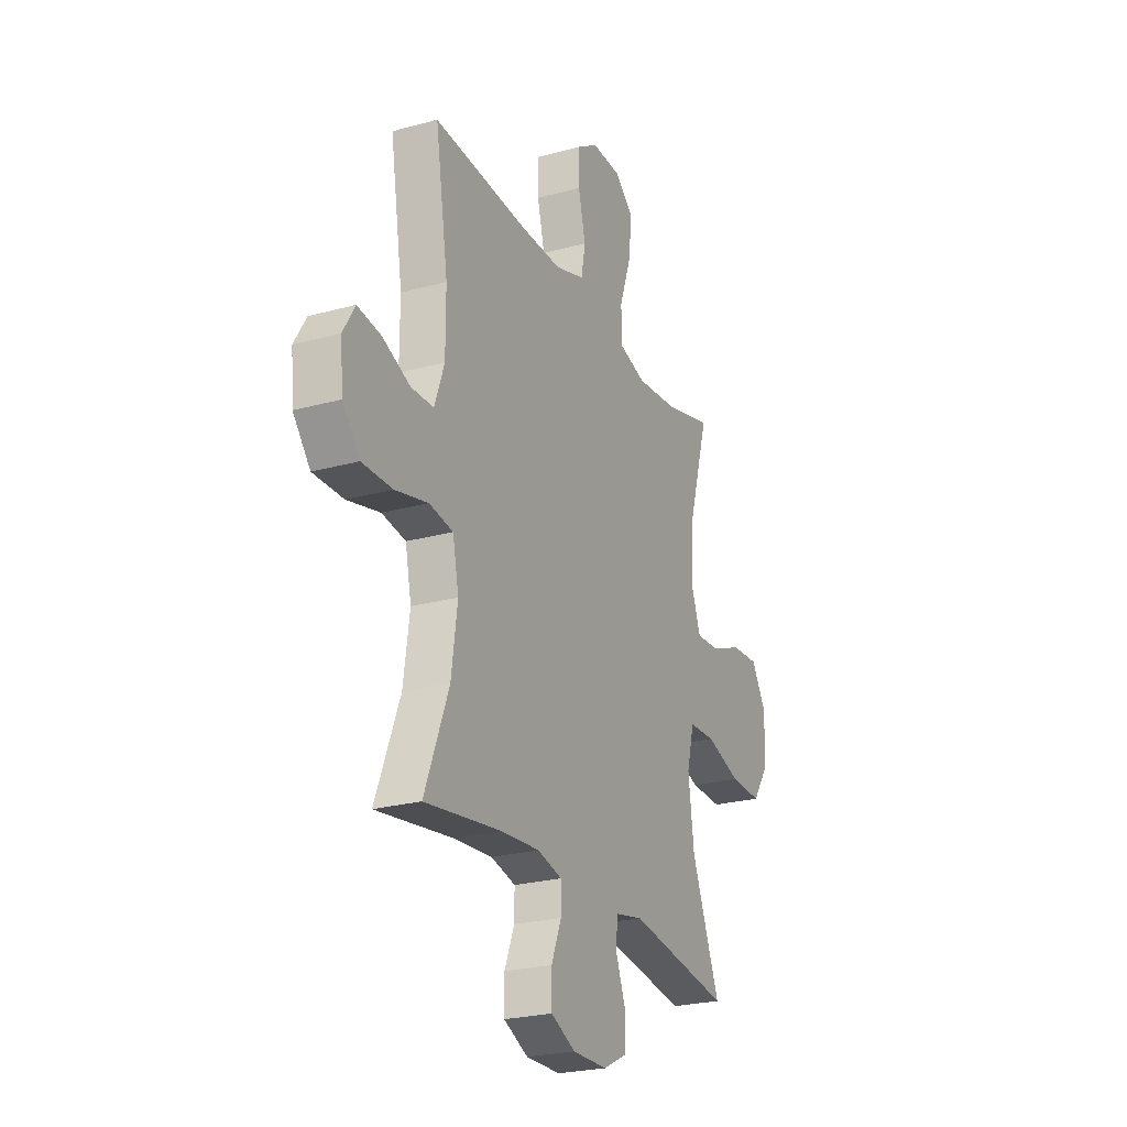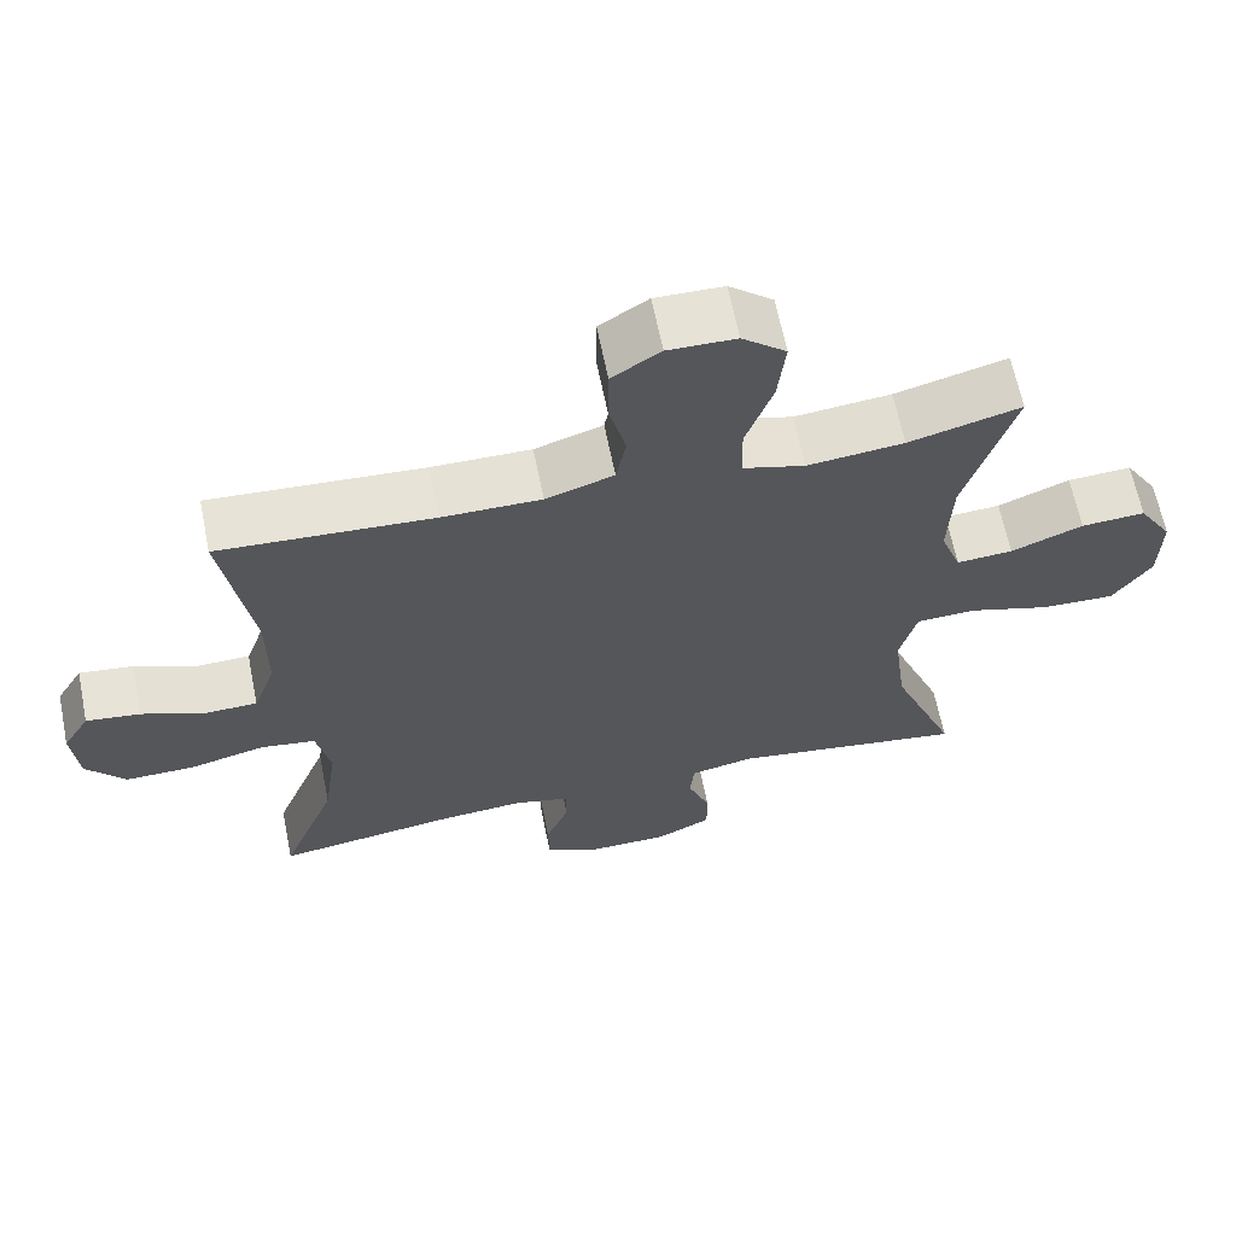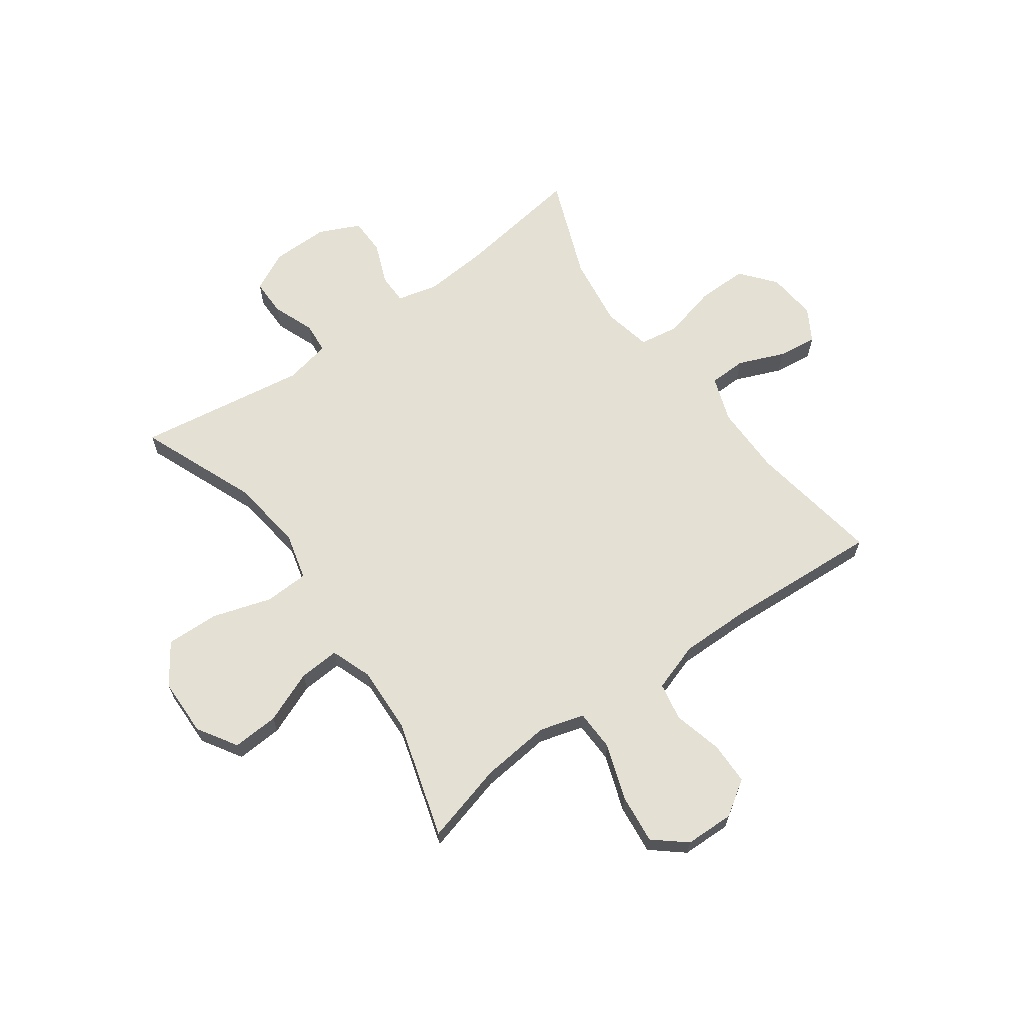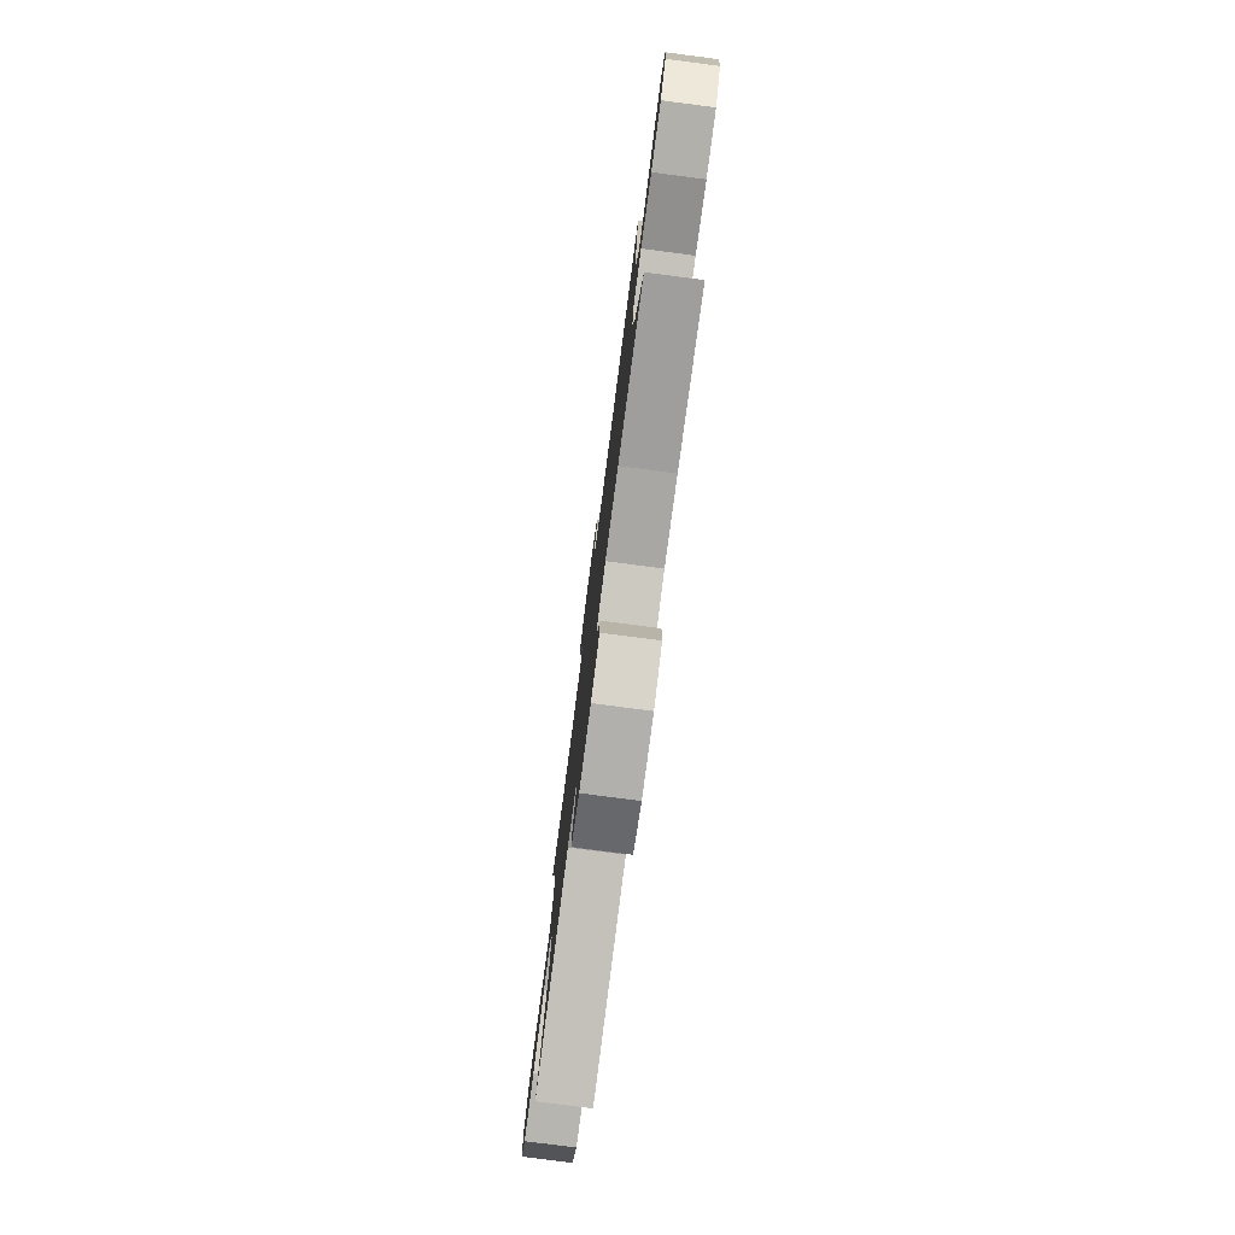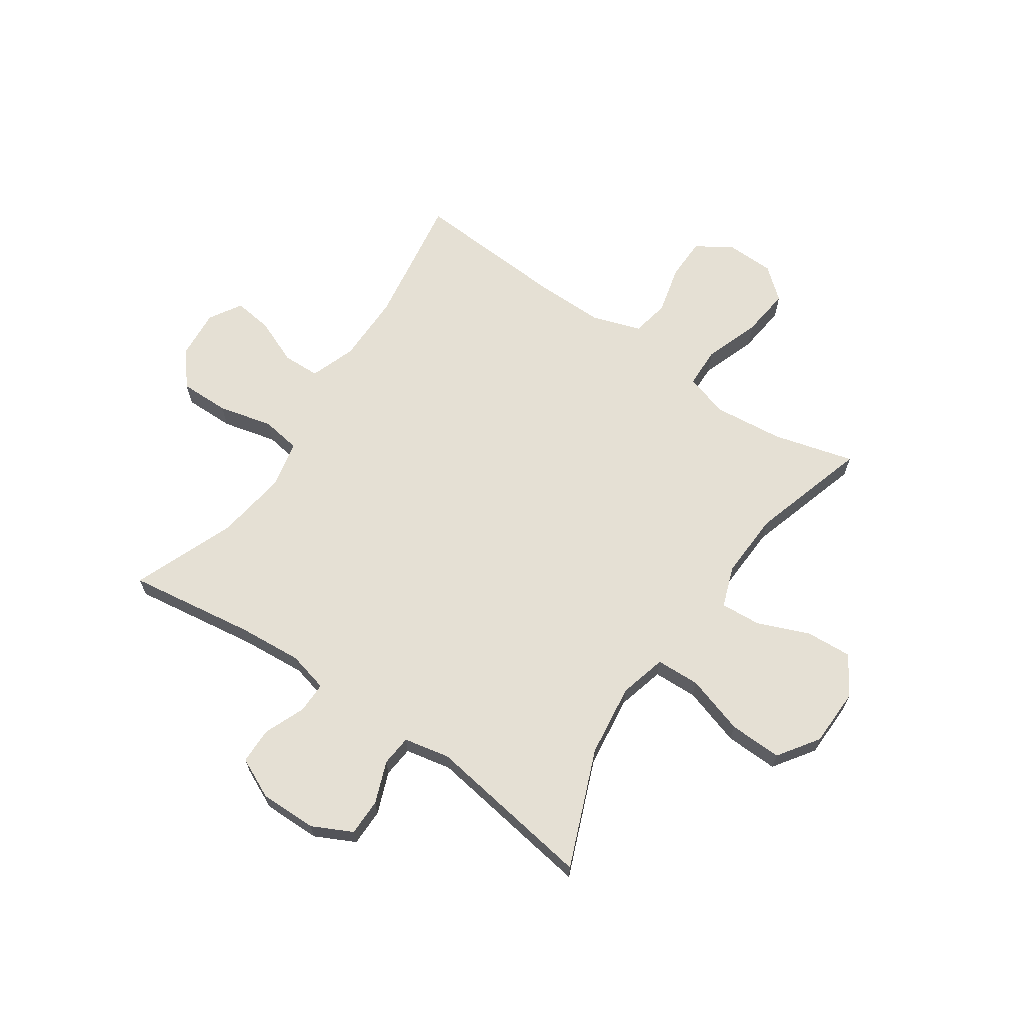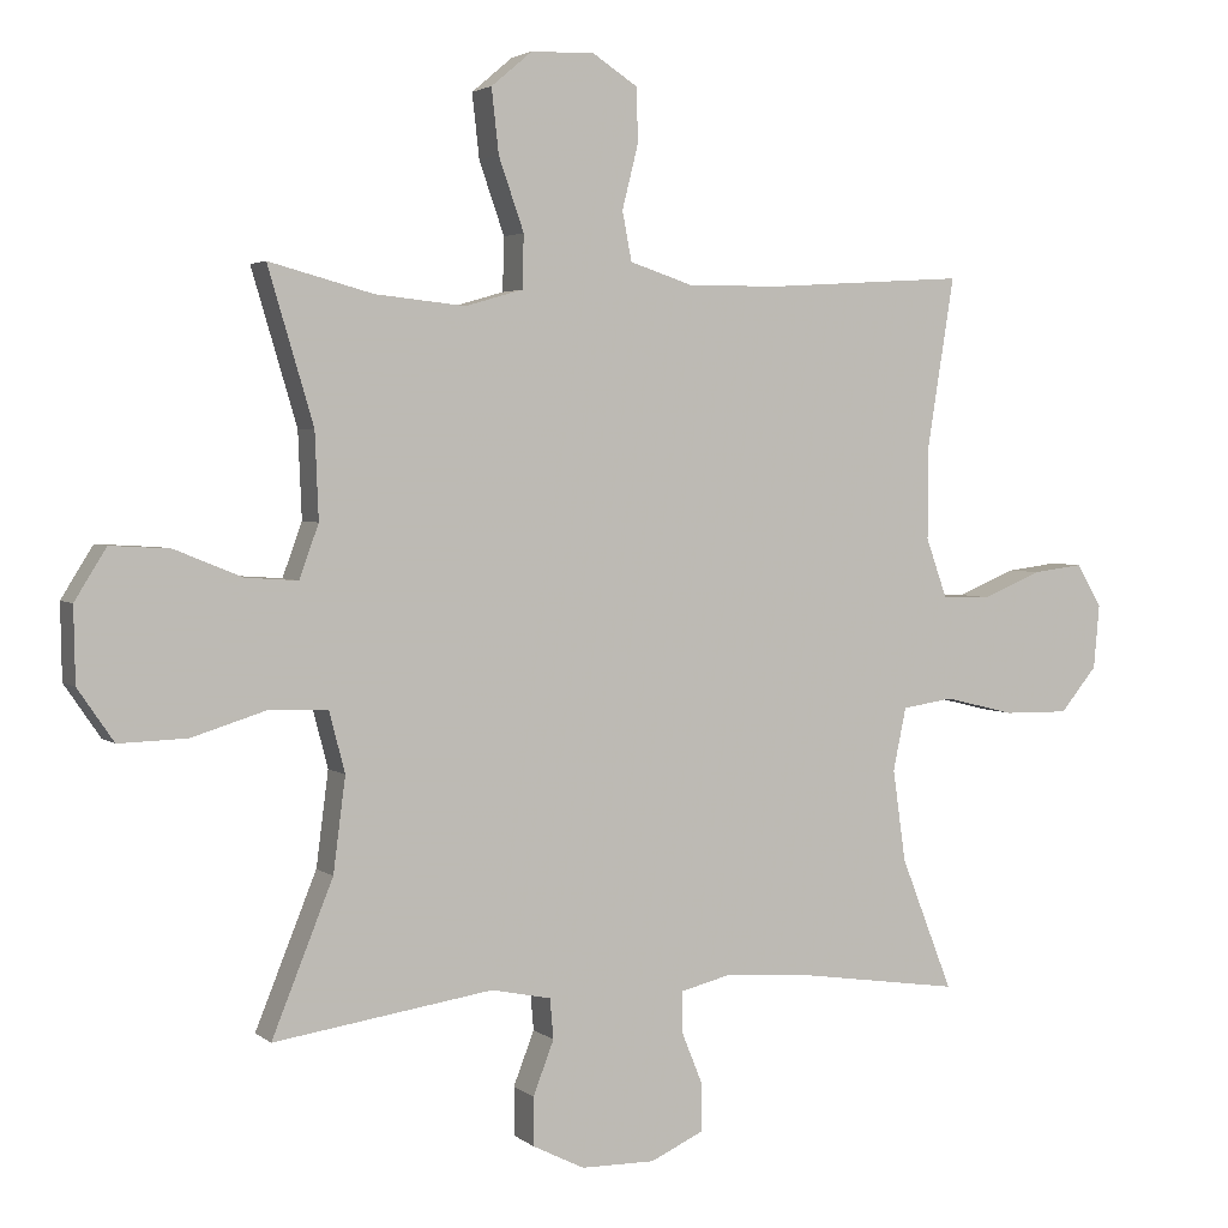
<metadata>
{"format":"obj","ext":"obj","renderer":"f3d","projection":"perspective","resolution":1024,"background":"white","views":[{"elev":-24.5,"azim":114.3,"up":"+Z"},{"elev":64.4,"azim":168.6,"up":"+Z"},{"elev":65.3,"azim":-35.7,"up":"+Y"},{"elev":-79.2,"azim":82.6,"up":"+Z"},{"elev":65.8,"azim":-145.6,"up":"+Y"},{"elev":3.2,"azim":-23.8,"up":"+Z"}]}
</metadata>
<code>
v 0.5 0.07 0.5
v 0.462 0.07 0.261
v 0.462 0.07 0.136
v 0.491 0.07 0.054
v 0.558 0.07 0.052
v 0.641 0.07 0.086
v 0.711 0.07 0.095
v 0.746 0.07 0.036
v 0.738 0.07 -0.053
v 0.687 0.07 -0.115
v 0.597 0.07 -0.114
v 0.499 0.07 -0.09
v 0.428 0.07 -0.101
v 0.41 0.07 -0.188
v 0.428 0.07 -0.316
v 0.5 0.07 -0.5
v 0.271 0.07 -0.467
v 0.156 0.07 -0.458
v 0.083 0.07 -0.476
v 0.083 0.07 -0.532
v 0.113 0.07 -0.606
v 0.112 0.07 -0.672
v 0.039 0.07 -0.706
v -0.064 0.07 -0.705
v -0.136 0.07 -0.669
v -0.136 0.07 -0.602
v -0.107 0.07 -0.527
v -0.112 0.07 -0.471
v -0.195 0.07 -0.454
v -0.5 0.07 -0.5
v -0.415 0.07 -0.289
v -0.398 0.07 -0.158
v -0.42 0.07 -0.073
v -0.499 0.07 -0.07
v -0.605 0.07 -0.103
v -0.7 0.07 -0.106
v -0.75 0.07 -0.033
v -0.752 0.07 0.071
v -0.708 0.07 0.142
v -0.625 0.07 0.137
v -0.532 0.07 0.099
v -0.459 0.07 0.094
v -0.432 0.07 0.168
v -0.437 0.07 0.288
v -0.5 0.07 0.5
v -0.355 0.07 0.461
v -0.23 0.07 0.448
v -0.15 0.07 0.471
v -0.148 0.07 0.545
v -0.183 0.07 0.645
v -0.193 0.07 0.734
v -0.136 0.07 0.782
v -0.048 0.07 0.784
v 0.015 0.07 0.743
v 0.016 0.07 0.667
v -0.006 0.07 0.579
v 0.007 0.07 0.511
v 0.095 0.07 0.482
v 0.223 0.07 0.483
v 0.5 0 0.5
v 0.462 0 0.261
v 0.462 0 0.136
v 0.491 0 0.054
v 0.558 0 0.052
v 0.641 0 0.086
v 0.711 0 0.095
v 0.746 0 0.036
v 0.738 0 -0.053
v 0.687 0 -0.115
v 0.597 0 -0.114
v 0.499 0 -0.09
v 0.428 0 -0.101
v 0.41 0 -0.188
v 0.428 0 -0.316
v 0.5 0 -0.5
v 0.271 0 -0.467
v 0.156 0 -0.458
v 0.083 0 -0.476
v 0.083 0 -0.532
v 0.113 0 -0.606
v 0.112 0 -0.672
v 0.039 0 -0.706
v -0.064 0 -0.705
v -0.136 0 -0.669
v -0.136 0 -0.602
v -0.107 0 -0.527
v -0.112 0 -0.471
v -0.195 0 -0.454
v -0.5 0 -0.5
v -0.415 0 -0.289
v -0.398 0 -0.158
v -0.42 0 -0.073
v -0.499 0 -0.07
v -0.605 0 -0.103
v -0.7 0 -0.106
v -0.75 0 -0.033
v -0.752 0 0.071
v -0.708 0 0.142
v -0.625 0 0.137
v -0.532 0 0.099
v -0.459 0 0.094
v -0.432 0 0.168
v -0.437 0 0.288
v -0.5 0 0.5
v -0.355 0 0.461
v -0.23 0 0.448
v -0.15 0 0.471
v -0.148 0 0.545
v -0.183 0 0.645
v -0.193 0 0.734
v -0.136 0 0.782
v -0.048 0 0.784
v 0.015 0 0.743
v 0.016 0 0.667
v -0.006 0 0.579
v 0.007 0 0.511
v 0.095 0 0.482
v 0.223 0 0.483
f 54 55 56
f 53 54 56
f 52 53 56
f 51 52 56
f 50 51 56
f 49 50 56
f 48 49 56 57
f 47 48 57 58
f 44 45 46
f 43 44 46 47
f 47 58 59
f 43 47 59
f 42 43 59
f 39 40 41
f 38 39 41
f 37 38 41
f 36 37 41
f 35 36 41
f 34 35 41
f 33 34 41 42
f 29 30 31
f 28 29 31 32
f 25 26 27
f 24 25 27
f 23 24 27
f 22 23 27
f 21 22 27
f 20 21 27
f 19 20 27 28
f 59 1 2
f 42 59 2
f 33 42 2
f 32 33 2
f 28 32 2
f 19 28 2
f 18 19 2
f 10 11 12
f 9 10 12
f 8 9 12
f 7 8 12
f 6 7 12
f 5 6 12
f 4 5 12 13
f 3 4 13
f 3 13 14
f 2 3 14
f 18 2 14
f 17 18 14
f 17 14 15
f 15 16 17
f 115 114 113
f 115 113 112
f 115 112 111
f 115 111 110
f 115 110 109
f 115 109 108
f 116 115 108 107
f 117 116 107 106
f 105 104 103
f 106 105 103 102
f 118 117 106
f 118 106 102
f 118 102 101
f 100 99 98
f 100 98 97
f 100 97 96
f 100 96 95
f 100 95 94
f 100 94 93
f 101 100 93 92
f 90 89 88
f 91 90 88 87
f 86 85 84
f 86 84 83
f 86 83 82
f 86 82 81
f 86 81 80
f 86 80 79
f 87 86 79 78
f 61 60 118
f 61 118 101
f 61 101 92
f 61 92 91
f 61 91 87
f 61 87 78
f 61 78 77
f 71 70 69
f 71 69 68
f 71 68 67
f 71 67 66
f 71 66 65
f 71 65 64
f 72 71 64 63
f 72 63 62
f 73 72 62
f 73 62 61
f 73 61 77
f 73 77 76
f 74 73 76
f 76 75 74
f 1 60 61 2
f 2 61 62 3
f 3 62 63 4
f 4 63 64 5
f 5 64 65 6
f 6 65 66 7
f 7 66 67 8
f 8 67 68 9
f 9 68 69 10
f 10 69 70 11
f 11 70 71 12
f 12 71 72 13
f 13 72 73 14
f 14 73 74 15
f 15 74 75 16
f 16 75 76 17
f 17 76 77 18
f 18 77 78 19
f 19 78 79 20
f 20 79 80 21
f 21 80 81 22
f 22 81 82 23
f 23 82 83 24
f 24 83 84 25
f 25 84 85 26
f 26 85 86 27
f 27 86 87 28
f 28 87 88 29
f 29 88 89 30
f 30 89 90 31
f 31 90 91 32
f 32 91 92 33
f 33 92 93 34
f 34 93 94 35
f 35 94 95 36
f 36 95 96 37
f 37 96 97 38
f 38 97 98 39
f 39 98 99 40
f 40 99 100 41
f 41 100 101 42
f 42 101 102 43
f 43 102 103 44
f 44 103 104 45
f 45 104 105 46
f 46 105 106 47
f 47 106 107 48
f 48 107 108 49
f 49 108 109 50
f 50 109 110 51
f 51 110 111 52
f 52 111 112 53
f 53 112 113 54
f 54 113 114 55
f 55 114 115 56
f 56 115 116 57
f 57 116 117 58
f 58 117 118 59
f 59 118 60 1

</code>
